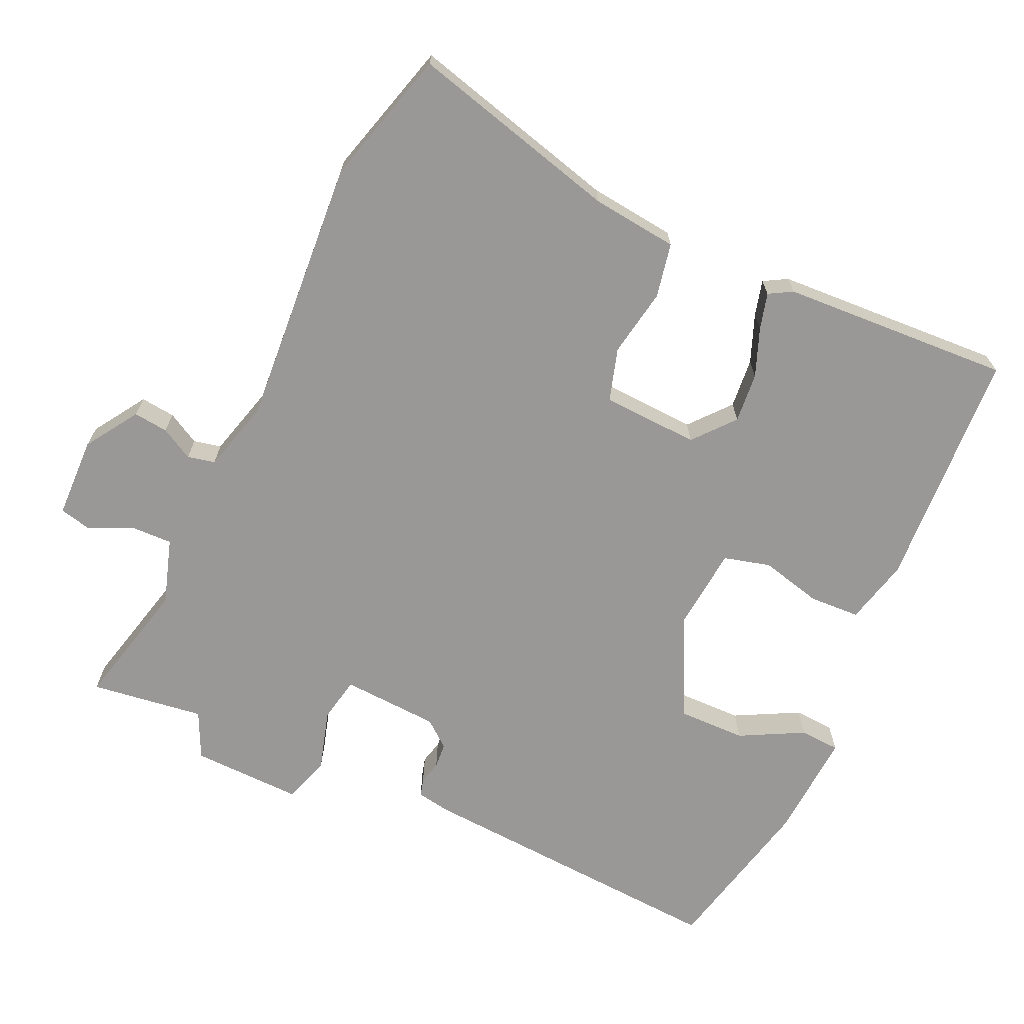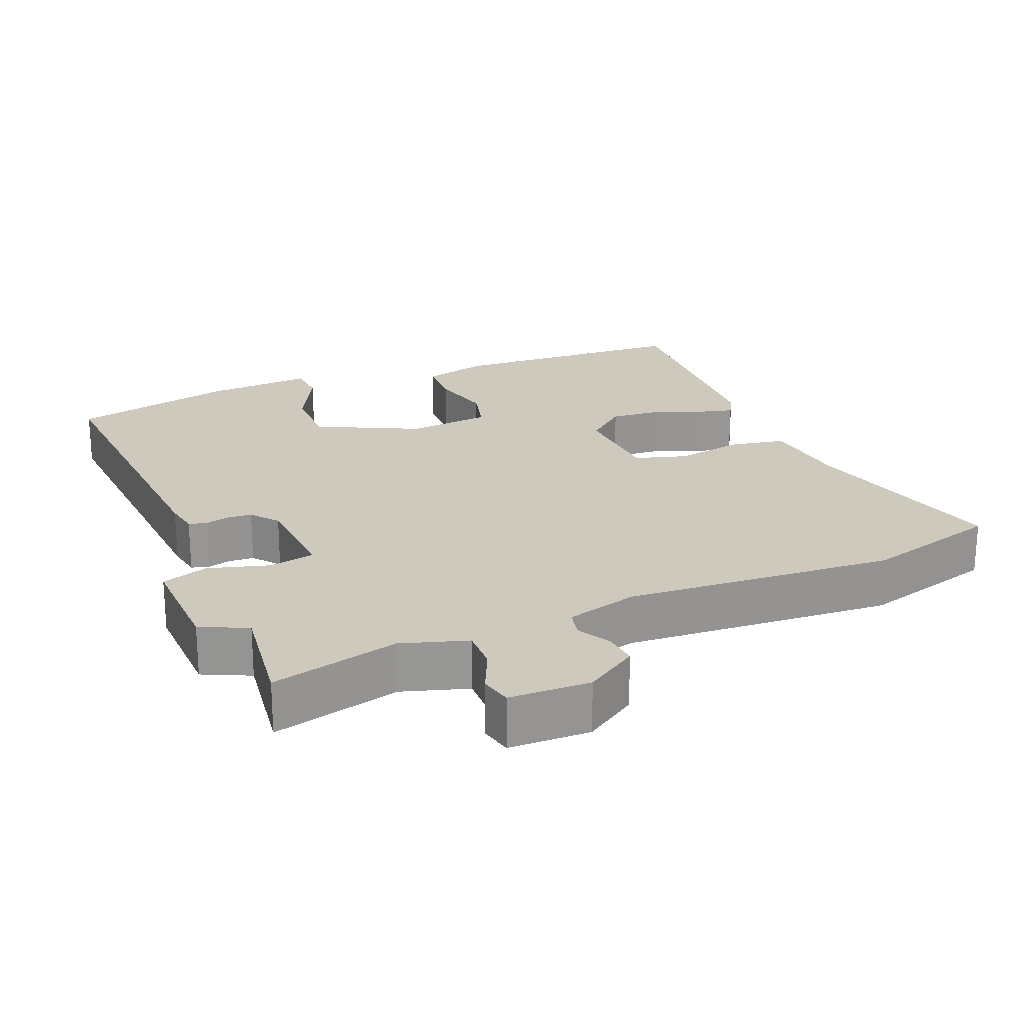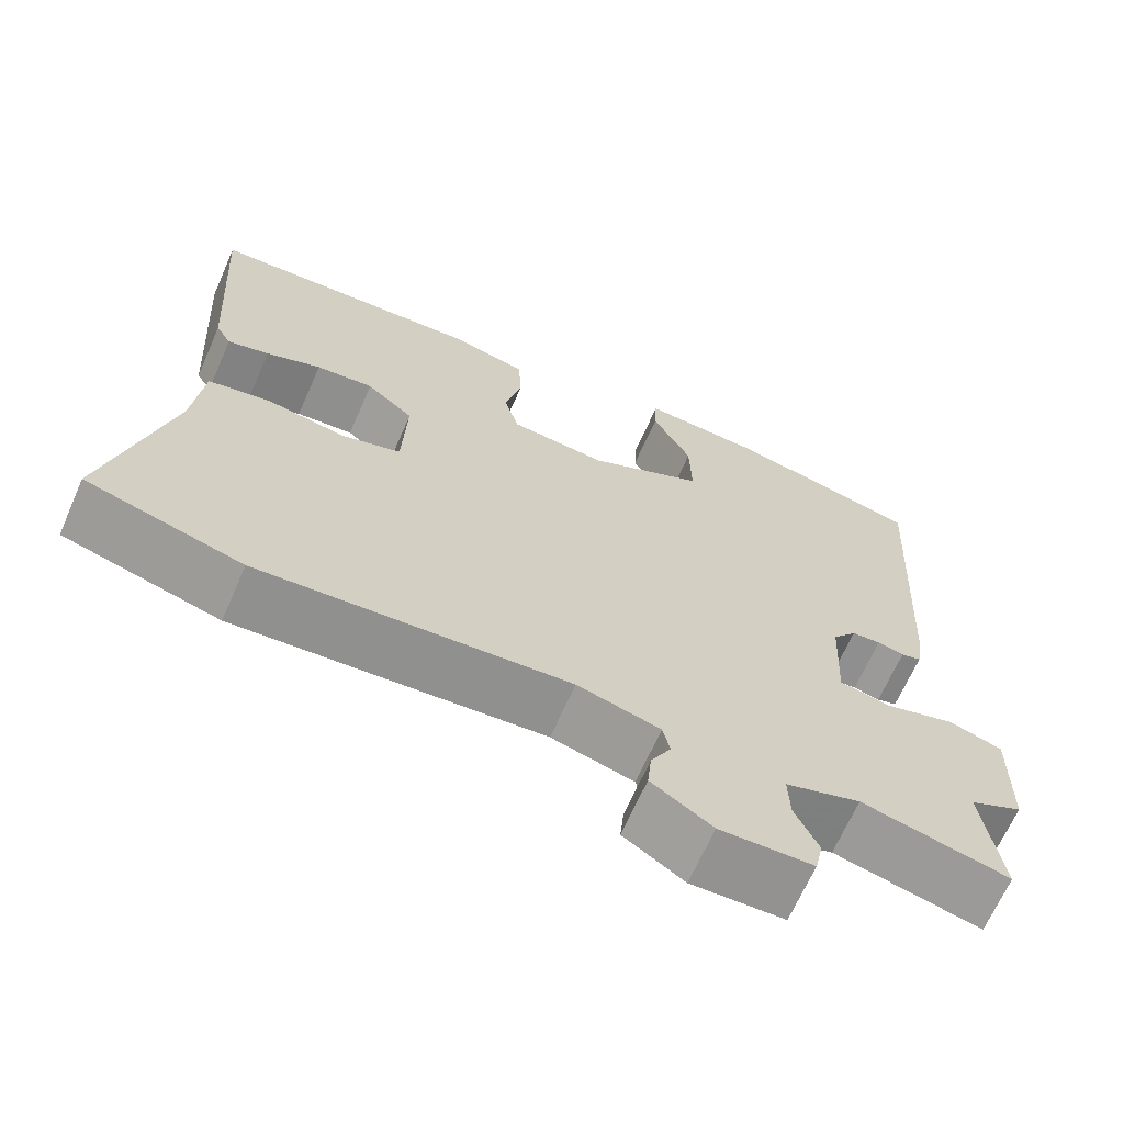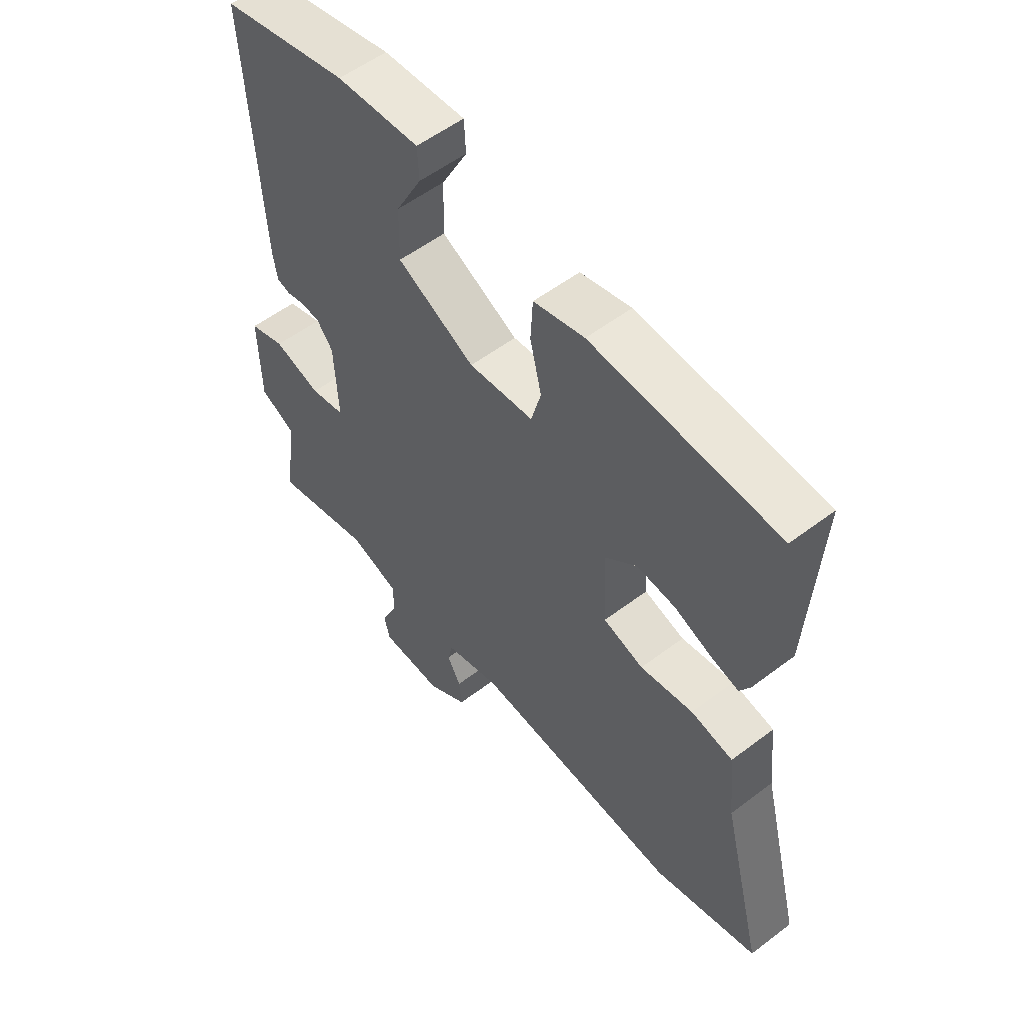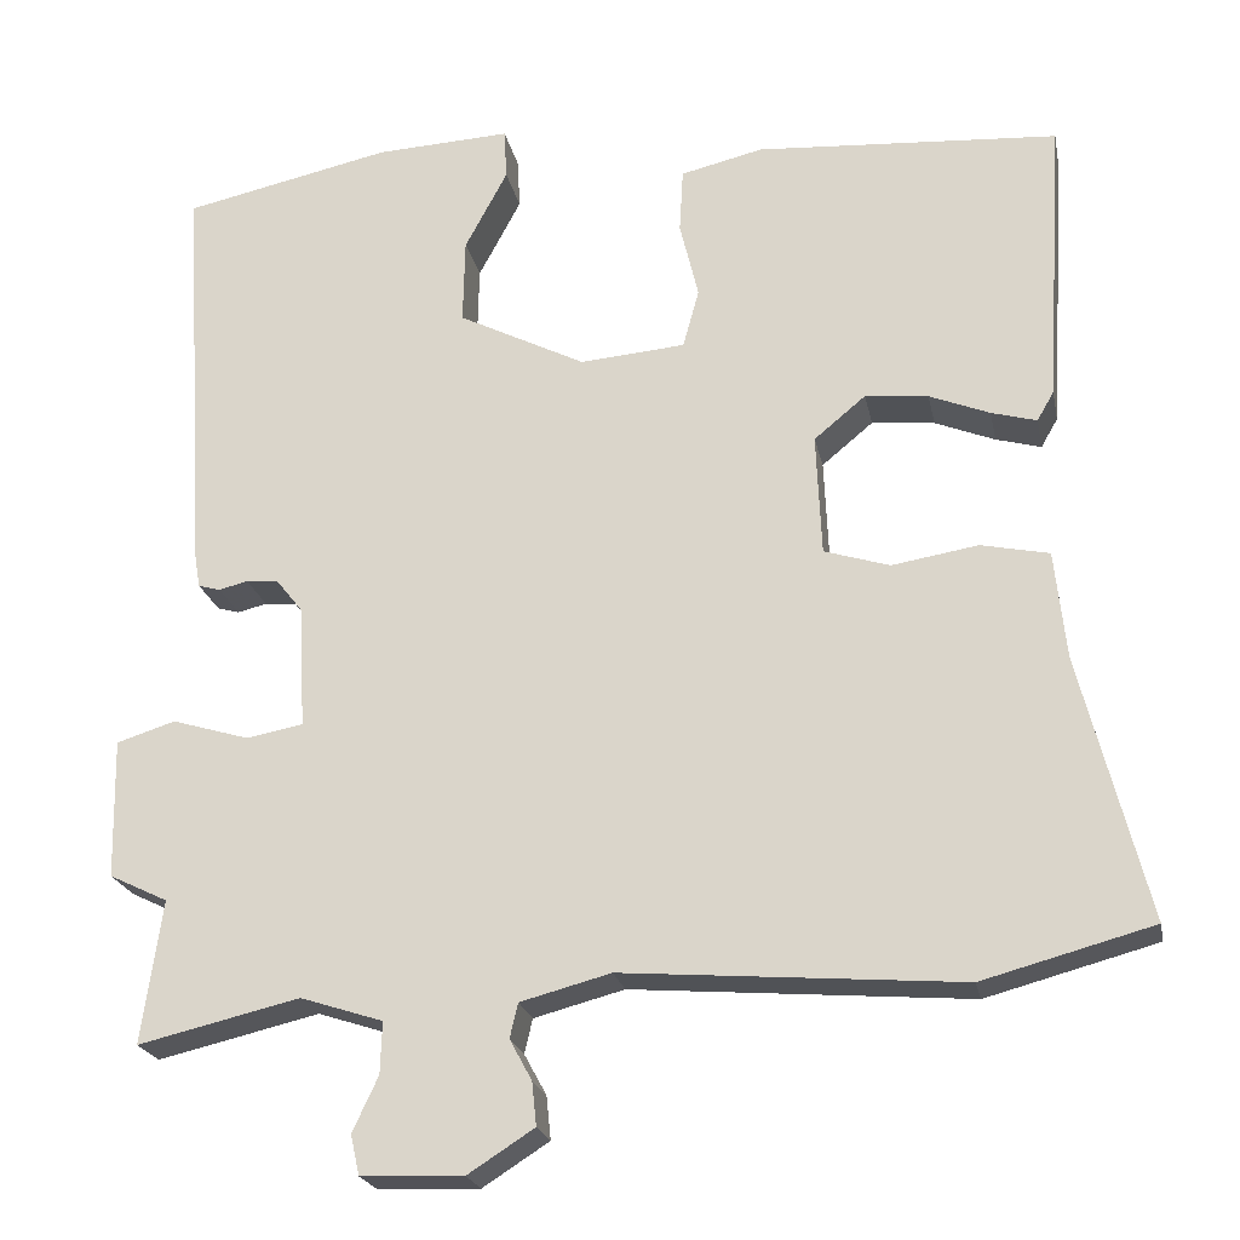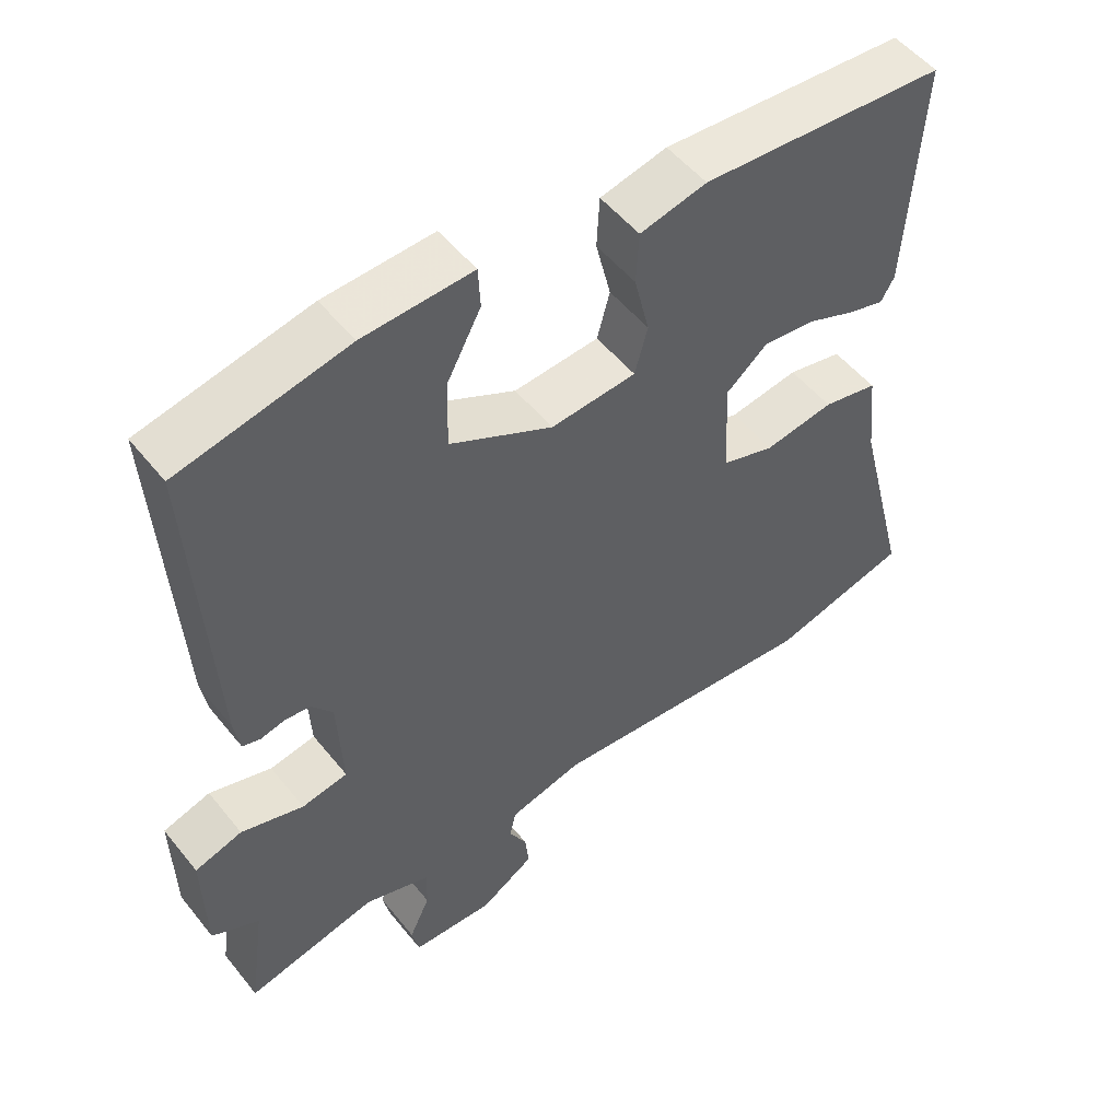
<metadata>
{"format":"obj","ext":"obj","renderer":"f3d","projection":"perspective","resolution":1024,"background":"white","views":[{"elev":-68.6,"azim":-115.0,"up":"+Y"},{"elev":22.6,"azim":156.9,"up":"+Y"},{"elev":-67.0,"azim":-23.8,"up":"+Z"},{"elev":54.9,"azim":-128.8,"up":"+Z"},{"elev":-21.9,"azim":-168.8,"up":"+Z"},{"elev":51.9,"azim":142.5,"up":"+Z"}]}
</metadata>
<code>
v 0.484 0.07 -0.389
v 0.507 0.07 -0.55
v 0.325 0.07 -0.507
v 0.232 0.07 -0.537
v 0.234 0.07 -0.595
v 0.263 0.07 -0.657
v 0.253 0.07 -0.702
v 0.138 0.07 -0.706
v 0.063 0.07 -0.658
v 0.068 0.07 -0.609
v 0.093 0.07 -0.563
v 0.084 0.07 -0.524
v -0.018 0.07 -0.497
v -0.399 0.07 -0.527
v -0.591 0.07 -0.475
v -0.515 0.07 -0.177
v -0.502 0.07 -0.055
v -0.425 0.07 -0.039
v -0.328 0.07 -0.055
v -0.254 0.07 -0.032
v -0.248 0.07 0.105
v -0.306 0.07 0.153
v -0.377 0.07 0.146
v -0.445 0.07 0.119
v -0.496 0.07 0.105
v -0.515 0.07 0.138
v -0.535 0.07 0.463
v -0.194 0.07 0.485
v -0.101 0.07 0.463
v -0.097 0.07 0.391
v -0.118 0.07 0.304
v -0.1 0.07 0.238
v 0.019 0.07 0.228
v 0.162 0.07 0.3
v 0.16 0.07 0.396
v 0.112 0.07 0.486
v 0.115 0.07 0.543
v 0.267 0.07 0.535
v 0.501 0.07 0.484
v 0.475 0.07 0.033
v 0.467 0.07 -0.015
v 0.442 0.07 -0.022
v 0.409 0.07 -0.014
v 0.373 0.07 -0.017
v 0.343 0.07 -0.055
v 0.336 0.07 -0.193
v 0.4 0.07 -0.205
v 0.487 0.07 -0.179
v 0.553 0.07 -0.2
v 0.55 0.07 -0.357
v 0.484 0 -0.389
v 0.507 0 -0.55
v 0.325 0 -0.507
v 0.232 0 -0.537
v 0.234 0 -0.595
v 0.263 0 -0.657
v 0.253 0 -0.702
v 0.138 0 -0.706
v 0.063 0 -0.658
v 0.068 0 -0.609
v 0.093 0 -0.563
v 0.084 0 -0.524
v -0.018 0 -0.497
v -0.399 0 -0.527
v -0.591 0 -0.475
v -0.515 0 -0.177
v -0.502 0 -0.055
v -0.425 0 -0.039
v -0.328 0 -0.055
v -0.254 0 -0.032
v -0.248 0 0.105
v -0.306 0 0.153
v -0.377 0 0.146
v -0.445 0 0.119
v -0.496 0 0.105
v -0.515 0 0.138
v -0.535 0 0.463
v -0.194 0 0.485
v -0.101 0 0.463
v -0.097 0 0.391
v -0.118 0 0.304
v -0.1 0 0.238
v 0.019 0 0.228
v 0.162 0 0.3
v 0.16 0 0.396
v 0.112 0 0.486
v 0.115 0 0.543
v 0.267 0 0.535
v 0.501 0 0.484
v 0.475 0 0.033
v 0.467 0 -0.015
v 0.442 0 -0.022
v 0.409 0 -0.014
v 0.373 0 -0.017
v 0.343 0 -0.055
v 0.336 0 -0.193
v 0.4 0 -0.205
v 0.487 0 -0.179
v 0.553 0 -0.2
v 0.55 0 -0.357
f 47 48 49 50
f 46 47 50 1
f 40 41 42 43
f 40 43 44
f 39 40 44
f 38 39 44 45
f 35 36 37 38
f 34 35 38 45
f 28 29 30 31
f 28 31 32
f 27 28 32
f 26 27 32
f 23 24 25 26
f 22 23 26 32
f 21 22 32 33
f 16 17 18 19
f 16 19 20
f 13 14 15 16
f 12 13 16 20
f 8 9 10 11
f 8 11 12
f 5 6 7 8
f 4 5 8 12
f 3 4 12 20
f 46 1 2 3
f 33 34 45 46
f 21 33 46
f 3 20 21 46
f 100 99 98 97
f 51 100 97 96
f 93 92 91 90
f 94 93 90
f 94 90 89
f 95 94 89 88
f 88 87 86 85
f 95 88 85 84
f 81 80 79 78
f 82 81 78
f 82 78 77
f 82 77 76
f 76 75 74 73
f 82 76 73 72
f 83 82 72 71
f 69 68 67 66
f 70 69 66
f 66 65 64 63
f 70 66 63 62
f 61 60 59 58
f 62 61 58
f 58 57 56 55
f 62 58 55 54
f 70 62 54 53
f 53 52 51 96
f 96 95 84 83
f 96 83 71
f 96 71 70 53
f 1 51 52 2
f 2 52 53 3
f 3 53 54 4
f 4 54 55 5
f 5 55 56 6
f 6 56 57 7
f 7 57 58 8
f 8 58 59 9
f 9 59 60 10
f 10 60 61 11
f 11 61 62 12
f 12 62 63 13
f 13 63 64 14
f 14 64 65 15
f 15 65 66 16
f 16 66 67 17
f 17 67 68 18
f 18 68 69 19
f 19 69 70 20
f 20 70 71 21
f 21 71 72 22
f 22 72 73 23
f 23 73 74 24
f 24 74 75 25
f 25 75 76 26
f 26 76 77 27
f 27 77 78 28
f 28 78 79 29
f 29 79 80 30
f 30 80 81 31
f 31 81 82 32
f 32 82 83 33
f 33 83 84 34
f 34 84 85 35
f 35 85 86 36
f 36 86 87 37
f 37 87 88 38
f 38 88 89 39
f 39 89 90 40
f 40 90 91 41
f 41 91 92 42
f 42 92 93 43
f 43 93 94 44
f 44 94 95 45
f 45 95 96 46
f 46 96 97 47
f 47 97 98 48
f 48 98 99 49
f 49 99 100 50
f 50 100 51 1

</code>
